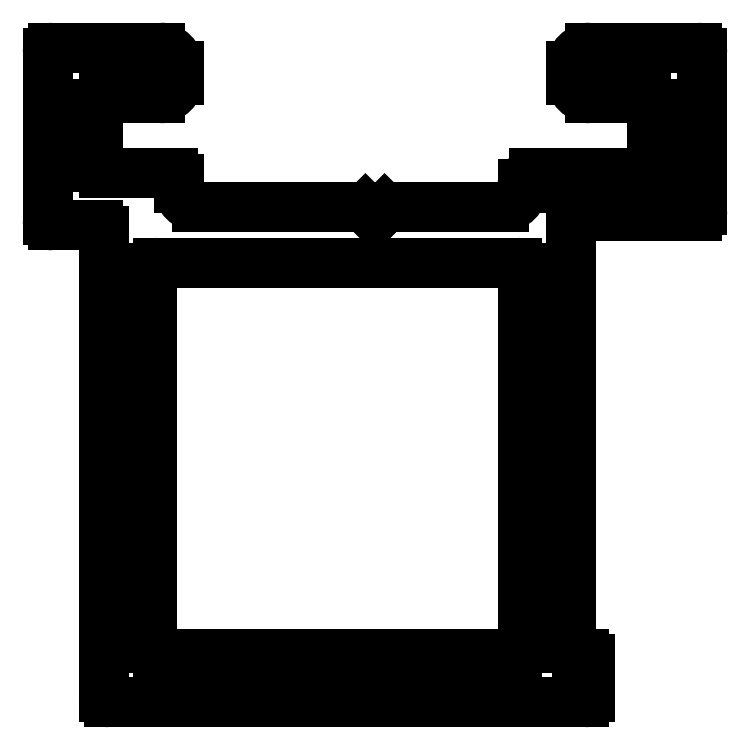
<metadata>
{"format":"dxf","ext":"dxf","renderer":"ezdxf+matplotlib","layout":"modelspace","background":"white","min_lineweight":24,"dpi":150}
</metadata>
<code>
0
SECTION
2
ENTITIES
0
ARC
8
0
10
648.3
20
566.7
30
0
40
0.3
50
180
51
270
0
LINE
8
0
10
648.3
20
566.4
30
0
11
650.7
21
566.4
31
0
0
LINE
8
0
10
648
20
575.6
30
0
11
648
21
566.7
31
0
0
ARC
8
0
10
650.7
20
566.1
30
0
40
0.3
50
0
51
90
0
ARC
8
0
10
648.3
20
575.6
30
0
40
0.3
50
90
51
180
0
LINE
8
0
10
651
20
566.1
30
0
11
651
21
541.2
31
0
0
LINE
8
0
10
654
20
575.9
30
0
11
648.3
21
575.9
31
0
0
ARC
8
0
10
651.3
20
541.2
30
0
40
0.3
50
180
51
270
0
ARC
8
0
10
654
20
574.9
30
0
40
1
50
0
51
90
0
LINE
8
0
10
651.3
20
540.9
30
0
11
676.7
21
540.9
31
0
0
LINE
8
0
10
655
20
574.2
30
0
11
655
21
574.9
31
0
0
ARC
8
0
10
676.7
20
541.2
30
0
40
0.3
50
270
51
0
0
ARC
8
0
10
654
20
574.2
30
0
40
1
50
270
51
0
0
LINE
8
0
10
677
20
541.2
30
0
11
677
21
543.2
31
0
0
LINE
8
0
10
651
20
573.2
30
0
11
654
21
573.2
31
0
0
ARC
8
0
10
676.7
20
543.2
30
0
40
0.3
50
0
51
90
0
ARC
8
0
10
651
20
572.9
30
0
40
0.3
50
90
51
180
0
LINE
8
0
10
676.7
20
543.5
30
0
11
676.3
21
543.5
31
0
0
LINE
8
0
10
650.7
20
569.5
30
0
11
650.7
21
572.9
31
0
0
ARC
8
0
10
676.3
20
543.8
30
0
40
0.3
50
180
51
270
0
ARC
8
0
10
651
20
569.5
30
0
40
0.3
50
180
51
270
0
LINE
8
0
10
676
20
543.8
30
0
11
676
21
566.6
31
0
0
LINE
8
0
10
654.7
20
569.2
30
0
11
651
21
569.2
31
0
0
ARC
8
0
10
676.3
20
566.6
30
0
40
0.3
50
90
51
180
0
ARC
8
0
10
654.7
20
568.9
30
0
40
0.3
50
0
51
90
0
LINE
8
0
10
676.3
20
566.9
30
0
11
682.7
21
566.9
31
0
0
LINE
8
0
10
655
20
568.4
30
0
11
655
21
568.9
31
0
0
ARC
8
0
10
682.7
20
567.2
30
0
40
0.3
50
270
51
0
0
ARC
8
0
10
656
20
568.4
30
0
40
1
50
180
51
270
0
LINE
8
0
10
683
20
567.2
30
0
11
683
21
575.6
31
0
0
LINE
8
0
10
664.8
20
567.4
30
0
11
656
21
567.4
31
0
0
ARC
8
0
10
682.7
20
575.6
30
0
40
0.3
50
0
51
90
0
ARC
8
0
10
664.8
20
567.1
30
0
40
0.3
50
45
51
90
0
LINE
8
0
10
682.7
20
575.9
30
0
11
677
21
575.9
31
0
0
LINE
8
0
10
665.5
20
566.8
30
0
11
665
21
567.3
31
0
0
ARC
8
0
10
677
20
574.9
30
0
40
1
50
90
51
180
0
LINE
8
0
10
666.1
20
567.3
30
0
11
665.5
21
566.8
31
0
0
LINE
8
0
10
676
20
574.9
30
0
11
676
21
574.2
31
0
0
ARC
8
0
10
666.3
20
567.1
30
0
40
0.3
50
90
51
135
0
ARC
8
0
10
677
20
574.2
30
0
40
1
50
180
51
270
0
LINE
8
0
10
672.4
20
567.4
30
0
11
666.3
21
567.4
31
0
0
LINE
8
0
10
677
20
573.2
30
0
11
680
21
573.2
31
0
0
ARC
8
0
10
672.4
20
568.4
30
0
40
1
50
270
51
0
0
ARC
8
0
10
680
20
572.9
30
0
40
0.3
50
0
51
90
0
LINE
8
0
10
673.4
20
568.6
30
0
11
673.4
21
568.4
31
0
0
LINE
8
0
10
680.3
20
572.9
30
0
11
680.3
21
569.5
31
0
0
ARC
8
0
10
674
20
568.6
30
0
40
0.6
50
90
51
180
0
ARC
8
0
10
680
20
569.5
30
0
40
0.3
50
270
51
0
0
LINE
8
0
10
680
20
569.2
30
0
11
674
21
569.2
31
0
0
LINE
8
0
10
673.4
20
564.1
30
0
11
673.4
21
543.8
31
0
0
ARC
8
0
10
673.1
20
543.8
30
0
40
0.3
50
270
51
0
0
ARC
8
0
10
673.1
20
564.1
30
0
40
0.3
50
0
51
90
0
LINE
8
0
10
673.1
20
543.5
30
0
11
653.9
21
543.5
31
0
0
LINE
8
0
10
653.9
20
564.4
30
0
11
673.1
21
564.4
31
0
0
ARC
8
0
10
653.9
20
543.8
30
0
40
0.3
50
180
51
270
0
ARC
8
0
10
653.9
20
564.1
30
0
40
0.3
50
90
51
180
0
LINE
8
0
10
653.6
20
543.8
30
0
11
653.6
21
564.1
31
0
0
ENDSEC
0
EOF

</code>
